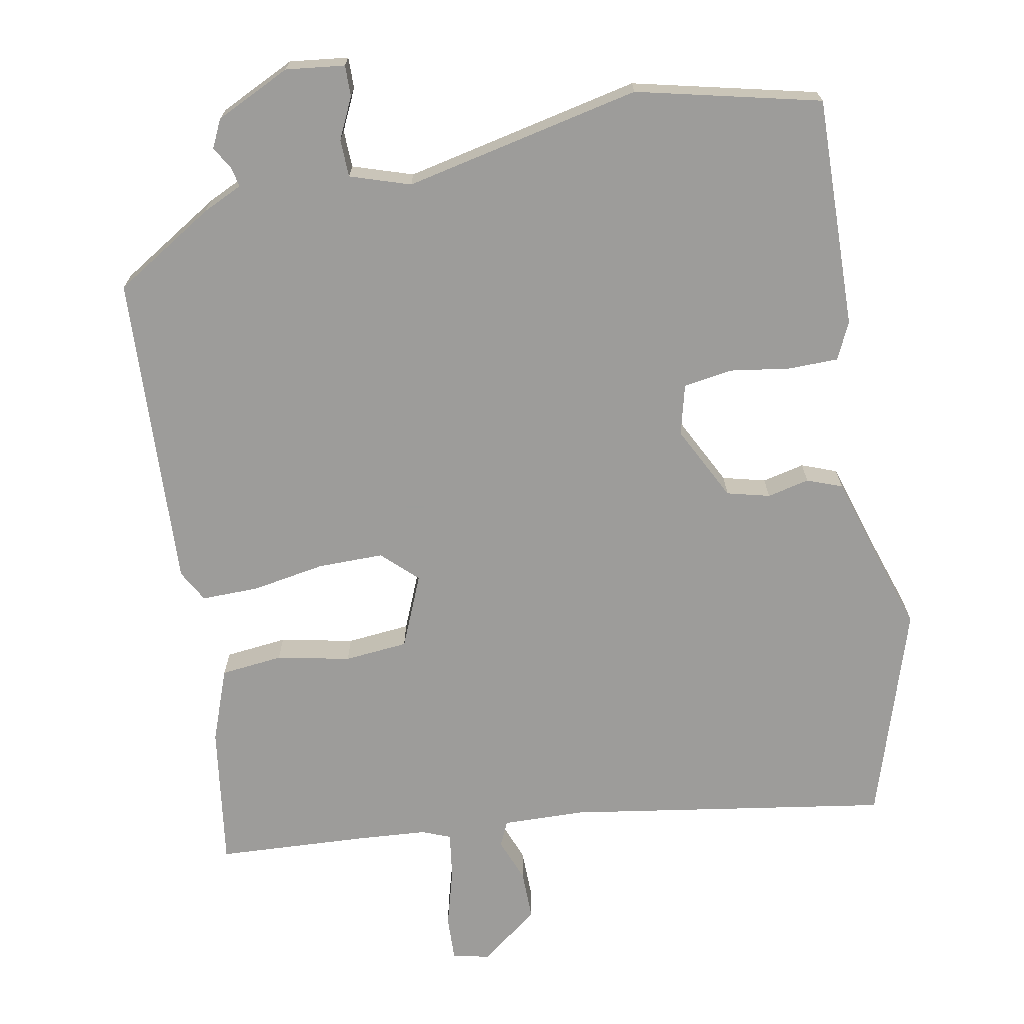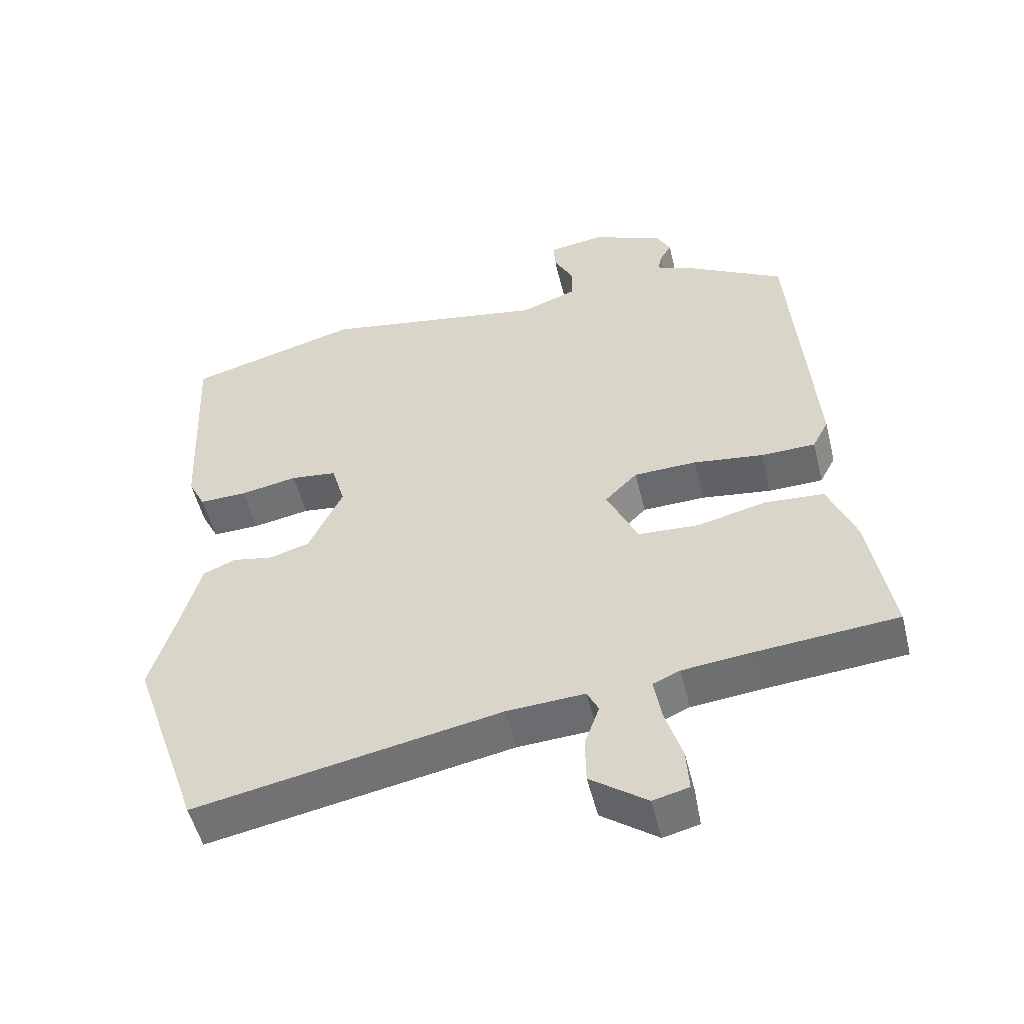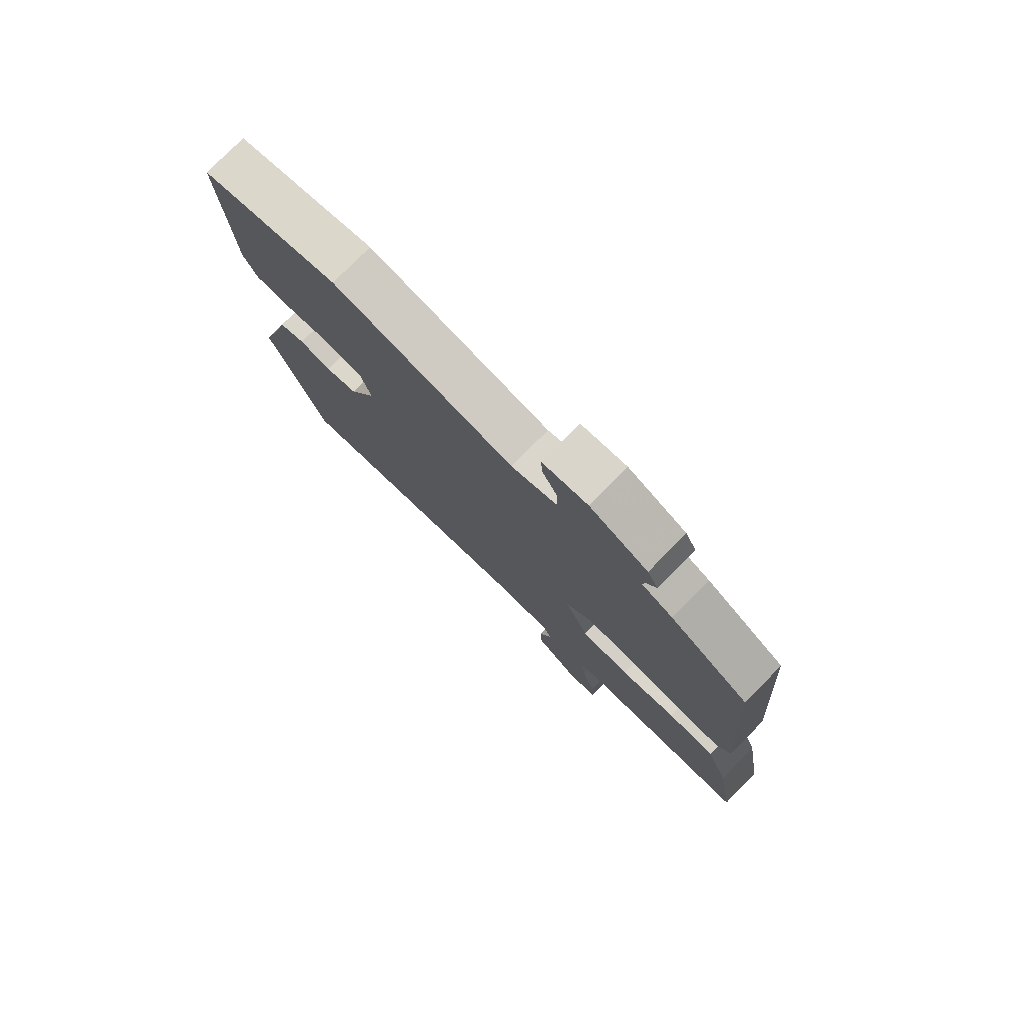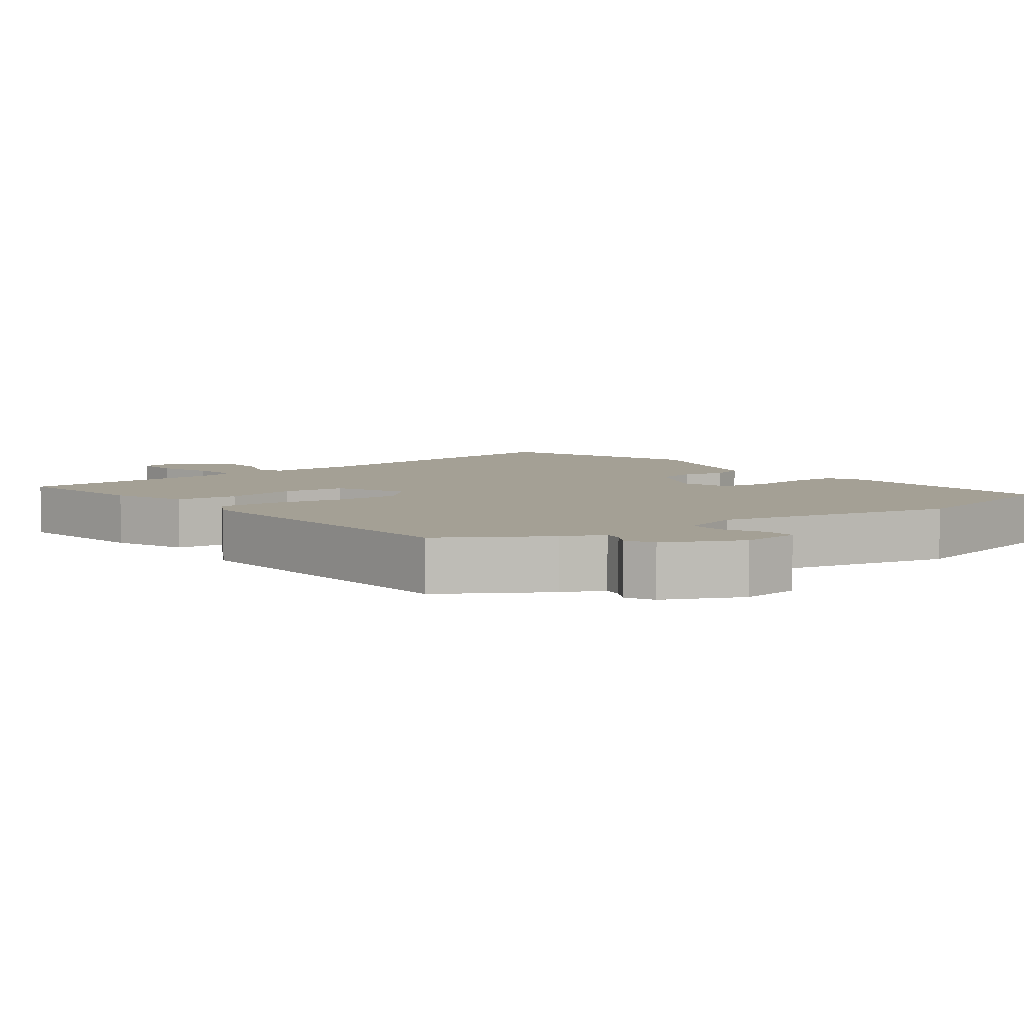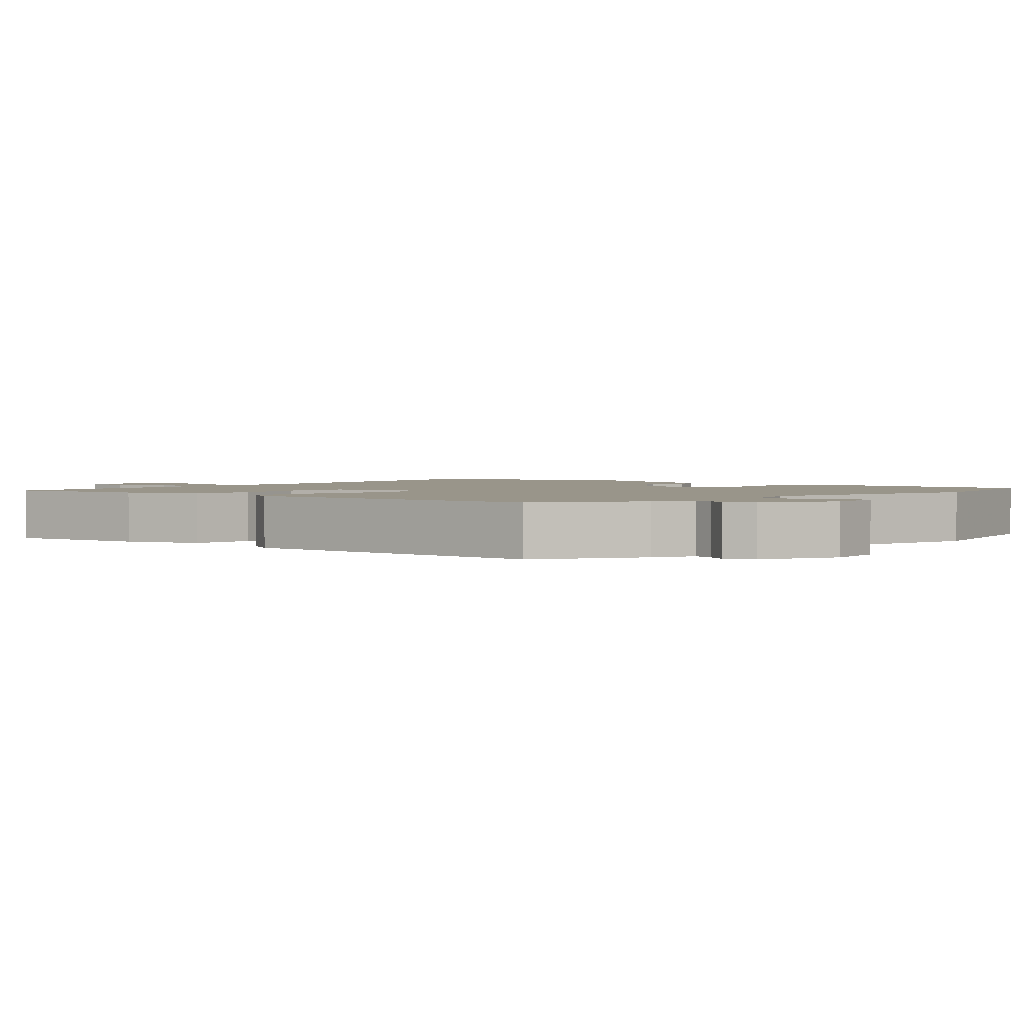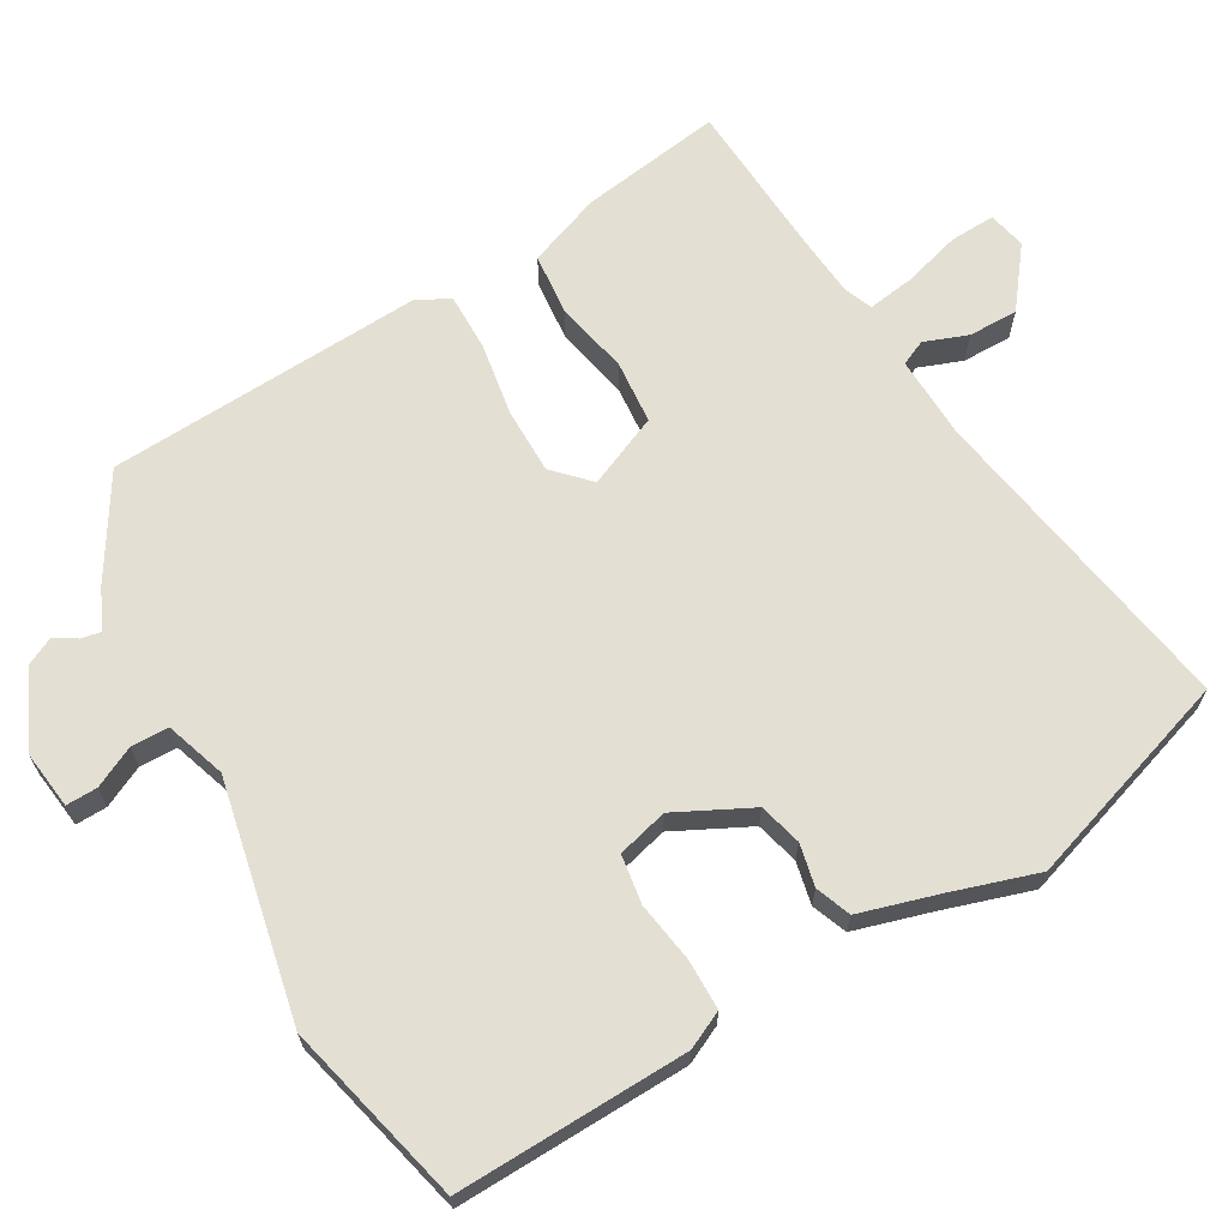
<metadata>
{"format":"obj","ext":"obj","renderer":"f3d","projection":"perspective","resolution":1024,"background":"white","views":[{"elev":-70.0,"azim":12.1,"up":"+Y"},{"elev":-52.7,"azim":-166.2,"up":"+Z"},{"elev":78.1,"azim":-135.2,"up":"+Z"},{"elev":5.8,"azim":-36.1,"up":"+Y"},{"elev":2.0,"azim":-46.6,"up":"+Y"},{"elev":66.5,"azim":61.1,"up":"+Y"}]}
</metadata>
<code>
v 0.561 0.07 -0.324
v 0.457 0.07 -0.624
v 0.003 0.07 -0.54
v -0.113 0.07 -0.534
v -0.13 0.07 -0.569
v -0.108 0.07 -0.631
v -0.109 0.07 -0.701
v -0.193 0.07 -0.763
v -0.246 0.07 -0.75
v -0.242 0.07 -0.686
v -0.217 0.07 -0.605
v -0.206 0.07 -0.539
v -0.246 0.07 -0.522
v -0.346 0.07 -0.512
v -0.558 0.07 -0.495
v -0.524 0.07 -0.294
v -0.483 0.07 -0.191
v -0.395 0.07 -0.184
v -0.292 0.07 -0.208
v -0.202 0.07 -0.202
v -0.156 0.07 -0.101
v -0.204 0.07 -0.053
v -0.297 0.07 -0.051
v -0.401 0.07 -0.066
v -0.482 0.07 -0.065
v -0.506 0.07 -0.019
v -0.473 0.07 0.429
v -0.329 0.07 0.513
v -0.272 0.07 0.538
v -0.277 0.07 0.566
v -0.295 0.07 0.598
v -0.275 0.07 0.637
v -0.168 0.07 0.685
v -0.085 0.07 0.673
v -0.087 0.07 0.629
v -0.116 0.07 0.572
v -0.116 0.07 0.519
v -0.032 0.07 0.489
v 0.304 0.07 0.552
v 0.561 0.07 0.484
v 0.545 0.07 0.158
v 0.519 0.07 0.106
v 0.448 0.07 0.107
v 0.363 0.07 0.122
v 0.294 0.07 0.113
v 0.274 0.07 0.042
v 0.325 0.07 -0.065
v 0.385 0.07 -0.082
v 0.445 0.07 -0.07
v 0.494 0.07 -0.09
v 0.525 0.07 -0.203
v 0.561 0 -0.324
v 0.457 0 -0.624
v 0.003 0 -0.54
v -0.113 0 -0.534
v -0.13 0 -0.569
v -0.108 0 -0.631
v -0.109 0 -0.701
v -0.193 0 -0.763
v -0.246 0 -0.75
v -0.242 0 -0.686
v -0.217 0 -0.605
v -0.206 0 -0.539
v -0.246 0 -0.522
v -0.346 0 -0.512
v -0.558 0 -0.495
v -0.524 0 -0.294
v -0.483 0 -0.191
v -0.395 0 -0.184
v -0.292 0 -0.208
v -0.202 0 -0.202
v -0.156 0 -0.101
v -0.204 0 -0.053
v -0.297 0 -0.051
v -0.401 0 -0.066
v -0.482 0 -0.065
v -0.506 0 -0.019
v -0.473 0 0.429
v -0.329 0 0.513
v -0.272 0 0.538
v -0.277 0 0.566
v -0.295 0 0.598
v -0.275 0 0.637
v -0.168 0 0.685
v -0.085 0 0.673
v -0.087 0 0.629
v -0.116 0 0.572
v -0.116 0 0.519
v -0.032 0 0.489
v 0.304 0 0.552
v 0.561 0 0.484
v 0.545 0 0.158
v 0.519 0 0.106
v 0.448 0 0.107
v 0.363 0 0.122
v 0.294 0 0.113
v 0.274 0 0.042
v 0.325 0 -0.065
v 0.385 0 -0.082
v 0.445 0 -0.07
v 0.494 0 -0.09
v 0.525 0 -0.203
f 48 49 50 51
f 47 48 51 1
f 41 42 43 44
f 41 44 45
f 38 39 40 41
f 37 38 41 45
f 33 34 35 36
f 33 36 37
f 30 31 32 33
f 29 30 33 37
f 23 24 25 26
f 22 23 26 27
f 21 22 27 28
f 16 17 18 19
f 14 15 16 19
f 13 14 19 20
f 12 13 20 21
f 8 9 10 11
f 8 11 12
f 5 6 7 8
f 5 8 12 21
f 47 1 2 3
f 46 47 3 4
f 37 45 46 4
f 21 28 29 37
f 4 5 21 37
f 102 101 100 99
f 52 102 99 98
f 95 94 93 92
f 96 95 92
f 92 91 90 89
f 96 92 89 88
f 87 86 85 84
f 88 87 84
f 84 83 82 81
f 88 84 81 80
f 77 76 75 74
f 78 77 74 73
f 79 78 73 72
f 70 69 68 67
f 70 67 66 65
f 71 70 65 64
f 72 71 64 63
f 62 61 60 59
f 63 62 59
f 59 58 57 56
f 72 63 59 56
f 54 53 52 98
f 55 54 98 97
f 55 97 96 88
f 88 80 79 72
f 88 72 56 55
f 1 52 53 2
f 2 53 54 3
f 3 54 55 4
f 4 55 56 5
f 5 56 57 6
f 6 57 58 7
f 7 58 59 8
f 8 59 60 9
f 9 60 61 10
f 10 61 62 11
f 11 62 63 12
f 12 63 64 13
f 13 64 65 14
f 14 65 66 15
f 15 66 67 16
f 16 67 68 17
f 17 68 69 18
f 18 69 70 19
f 19 70 71 20
f 20 71 72 21
f 21 72 73 22
f 22 73 74 23
f 23 74 75 24
f 24 75 76 25
f 25 76 77 26
f 26 77 78 27
f 27 78 79 28
f 28 79 80 29
f 29 80 81 30
f 30 81 82 31
f 31 82 83 32
f 32 83 84 33
f 33 84 85 34
f 34 85 86 35
f 35 86 87 36
f 36 87 88 37
f 37 88 89 38
f 38 89 90 39
f 39 90 91 40
f 40 91 92 41
f 41 92 93 42
f 42 93 94 43
f 43 94 95 44
f 44 95 96 45
f 45 96 97 46
f 46 97 98 47
f 47 98 99 48
f 48 99 100 49
f 49 100 101 50
f 50 101 102 51
f 51 102 52 1

</code>
